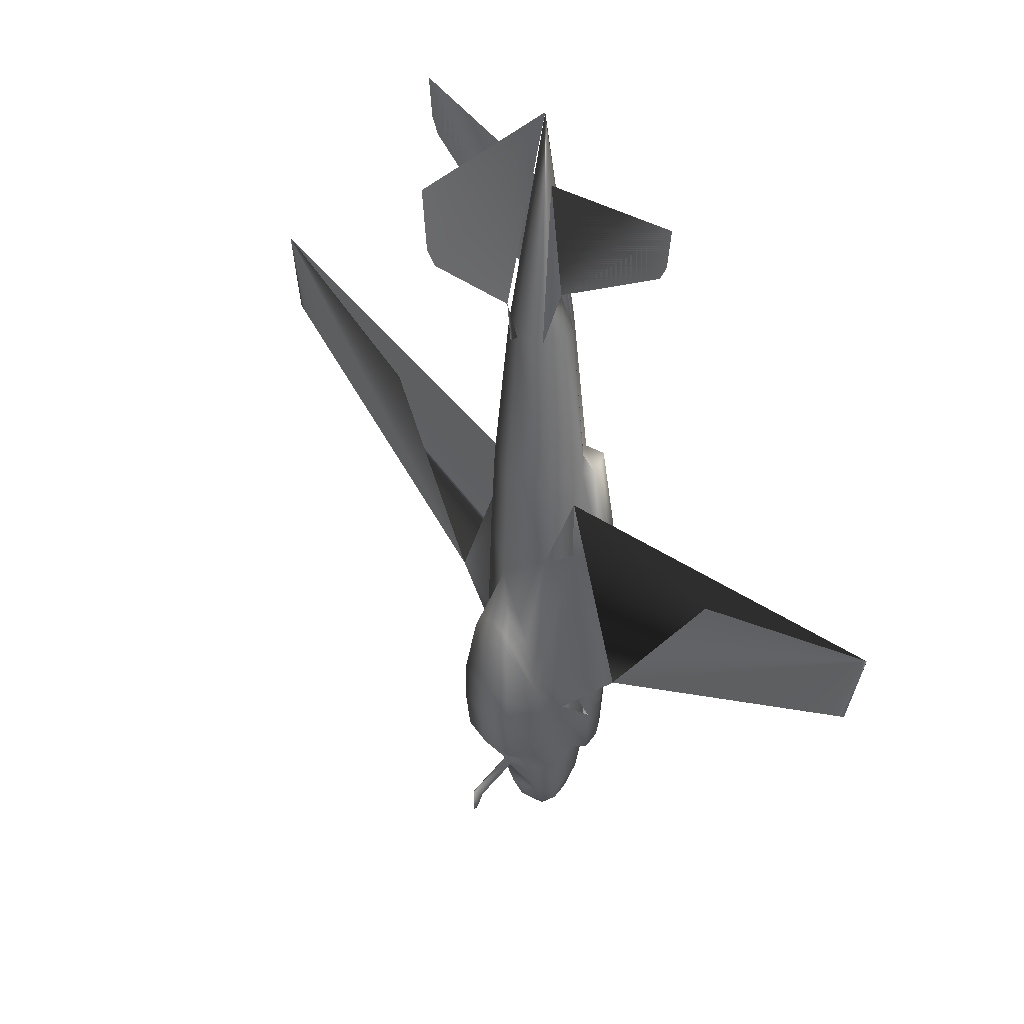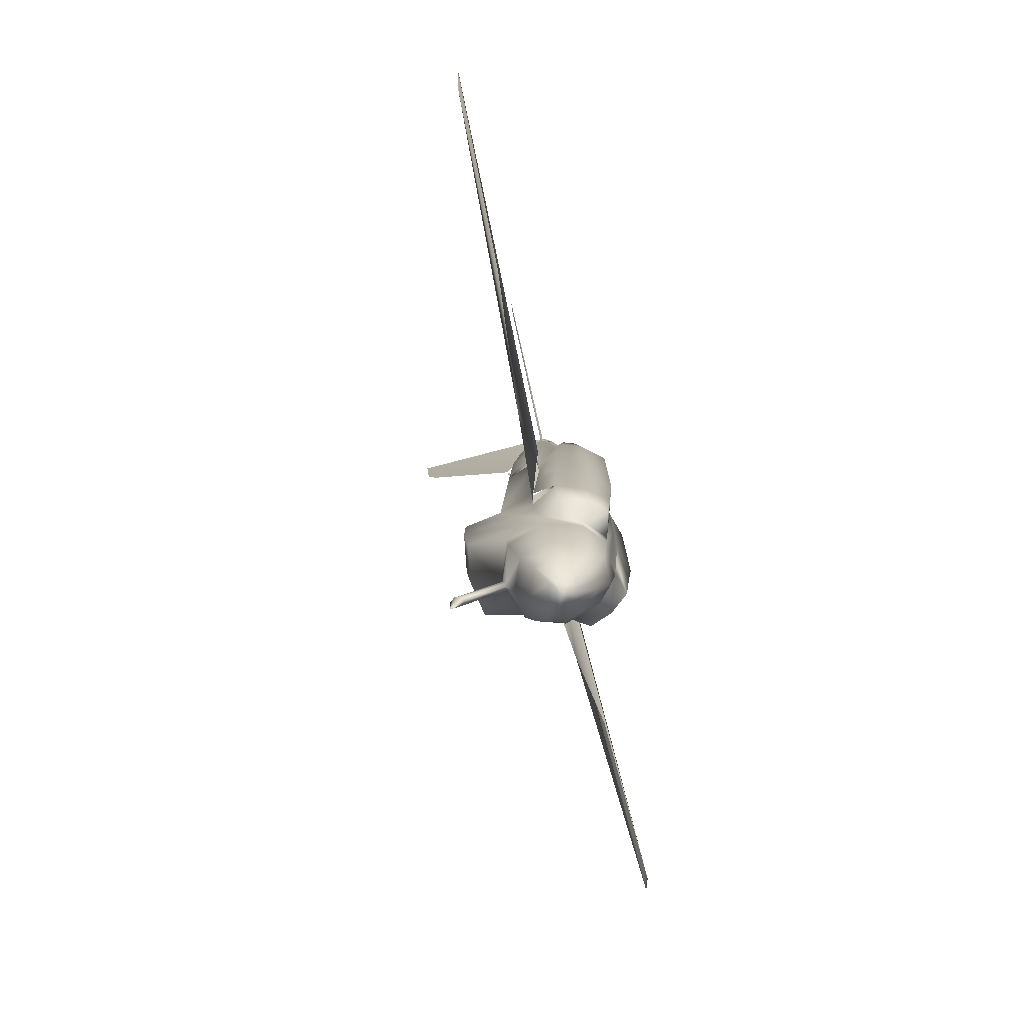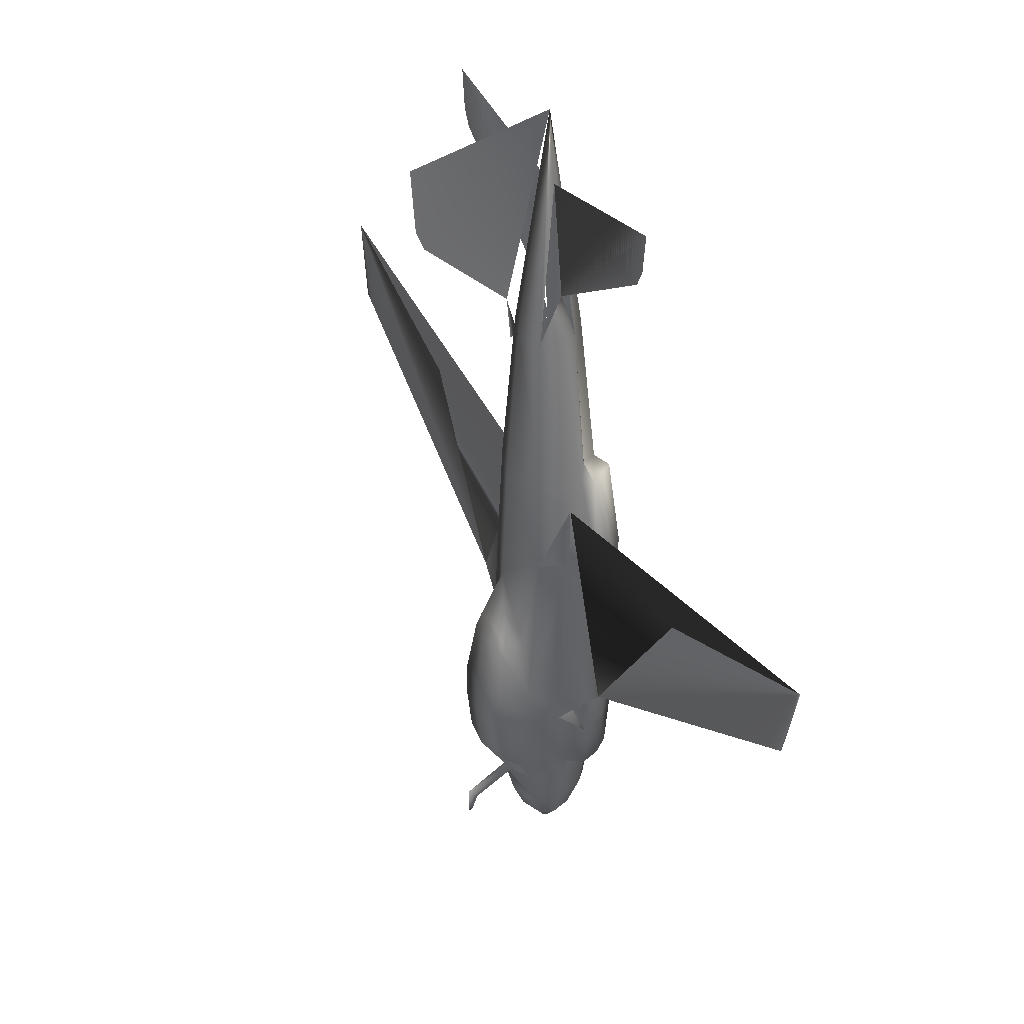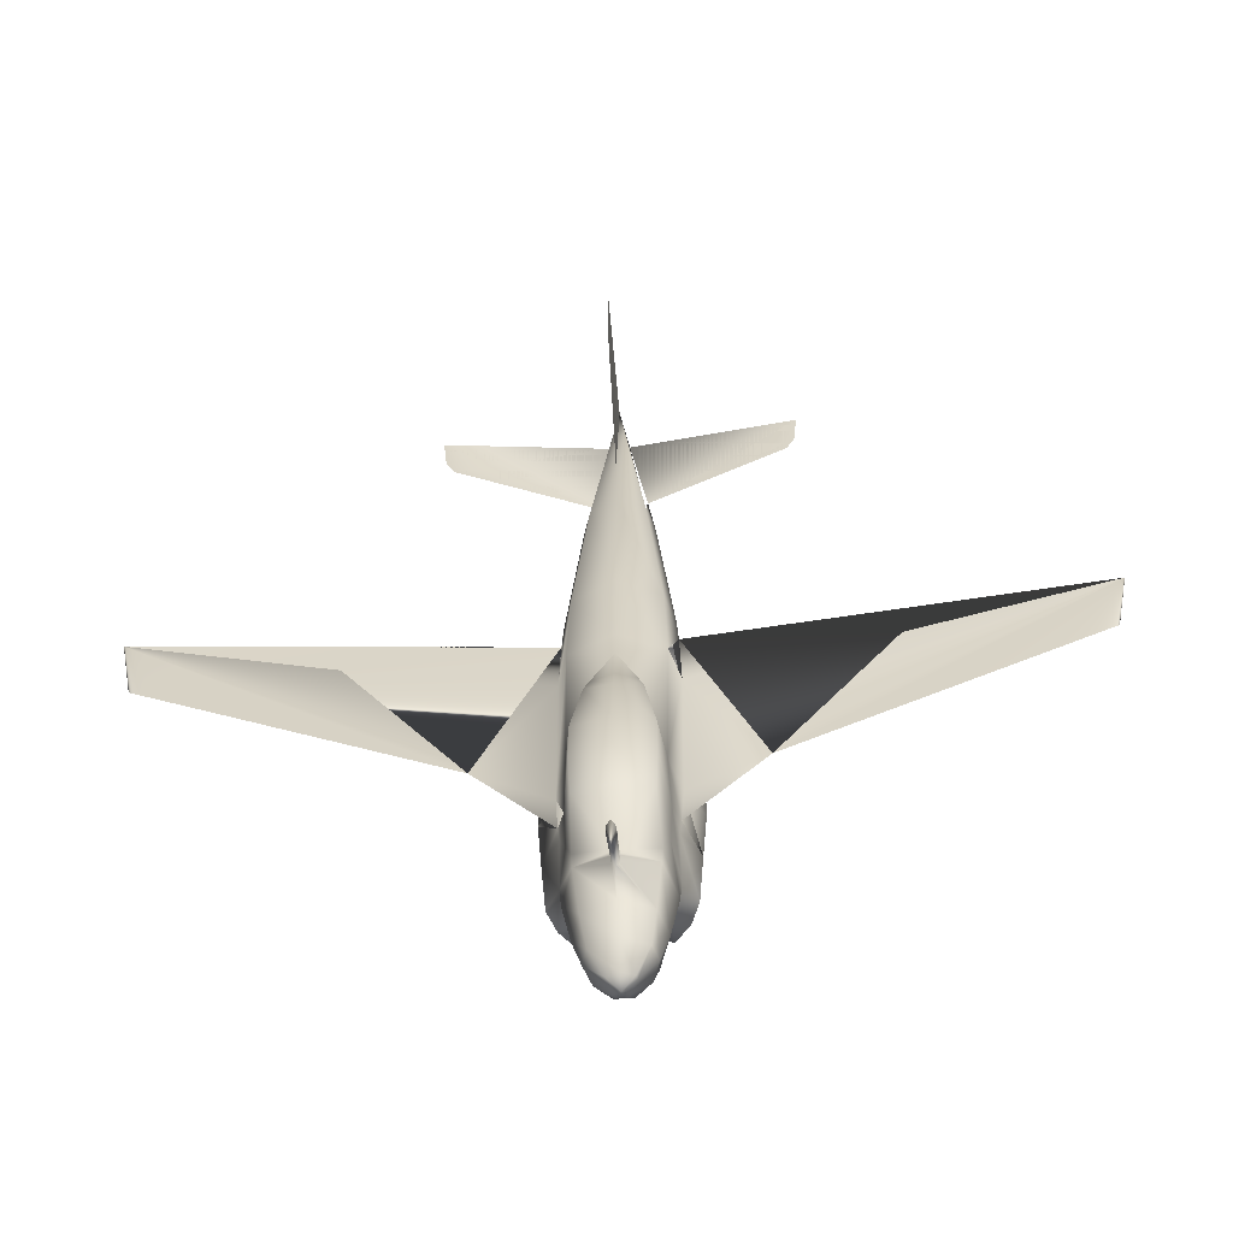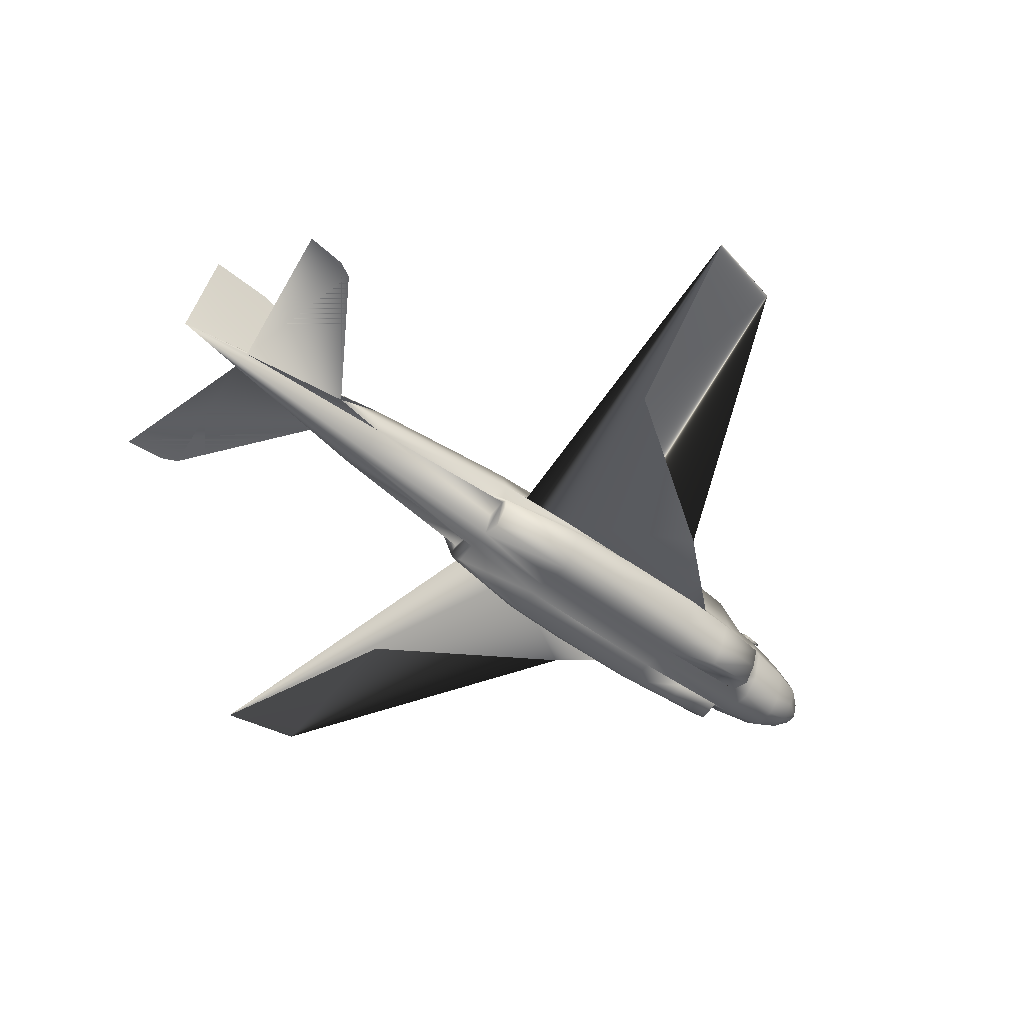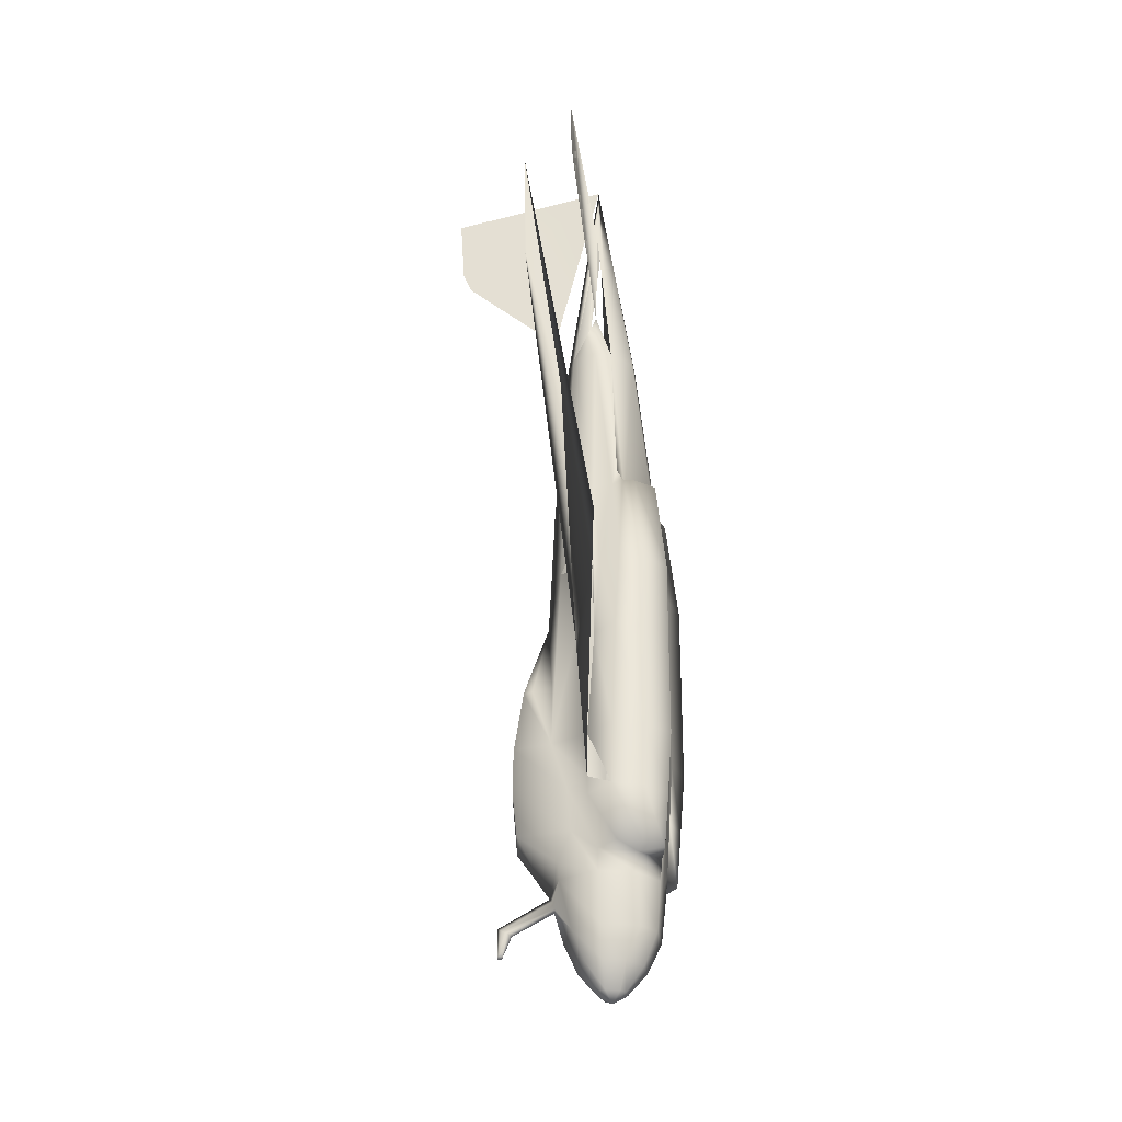
<metadata>
{"format":"obj","ext":"obj","renderer":"f3d","projection":"perspective","resolution":1024,"background":"white","views":[{"elev":40.3,"azim":-129.8,"up":"+Z"},{"elev":-79.9,"azim":-76.8,"up":"+Z"},{"elev":38.7,"azim":-118.7,"up":"+Z"},{"elev":-59.0,"azim":-175.4,"up":"+Z"},{"elev":-51.0,"azim":50.2,"up":"+Y"},{"elev":-34.9,"azim":-80.1,"up":"+Z"}]}
</metadata>
<code>
v 0.4752 0.09689 0.03356
v 0.4623 0.108 0.05495
v 0.4872 0.1183 0.05495
v 0.4872 0.1012 0.03356
v 0.4743 0.09261 0.03356
v 0.4572 0.09261 0.05495
v 0.4572 0.1191 0.08491
v 0.4872 0.1311 0.08491
v 0.4486 0.09261 0.08491
v 0.4401 0.09261 0.132
v 0.4521 0.1294 0.132
v 0.4512 0.1303 0.1491
v 0.4872 0.144 0.132
v 0.4427 0.126 0.4529
v 0.4452 0.1226 0.5514
v 0.4872 0.1397 0.5514
v 0.4872 0.144 0.4529
v 0.4315 0.09261 0.4529
v 0.4341 0.09261 0.5214
v 0.4324 0.09432 0.4529
v 0.4606 0.1157 0.7268
v 0.4872 0.1268 0.7268
v 0.4358 0.09261 0.5514
v 0.4529 0.09261 0.7268
v 0.4786 0.07977 0.03356
v 0.4641 0.07207 0.05495
v 0.4829 0.0755 0.03356
v 0.4786 0.05838 0.05495
v 0.4598 0.05923 0.08491
v 0.4743 0.04554 0.08491
v 0.4512 0.05838 0.132
v 0.47 0.04126 0.132
v 0.4504 0.05838 0.1534
v 0.4384 0.09261 0.1534
v 0.47 0.03955 0.1534
v 0.4332 0.08662 0.4529
v 0.4418 0.0755 0.5514
v 0.4452 0.07122 0.571
v 0.4581 0.07721 0.7268
v 0.4872 0.0755 0.03356
v 0.4872 0.05838 0.05495
v 0.4872 0.04554 0.08491
v 0.4872 0.04126 0.132
v 0.4872 0.0327 0.2689
v 0.47 0.0327 0.2689
v 0.47 0.03613 0.209
v 0.4872 0.0327 0.4529
v 0.47 0.0327 0.4529
v 0.47 0.0327 0.3759
v 0.4872 0.04126 0.5514
v 0.4743 0.04126 0.5514
v 0.4872 0.05838 0.7268
v 0.4786 0.05838 0.7268
v 0.4872 0.08833 0.025
v 0.4872 0.1868 0.07635
v 0.4872 0.191 0.07635
v 0.4914 0.1816 0.09946
v 0.4872 0.1782 0.09775
v 0.4914 0.1868 0.102
v 0.4872 0.191 0.1063
v 0.4906 0.1388 0.12
v 0.4872 0.1397 0.1174
v 0.4906 0.1414 0.1277
v 0.5077 0.1611 0.3519
v 0.4872 0.1457 0.4195
v 0.5163 0.1371 0.3365
v 0.5137 0.1559 0.3357
v 0.5291 0.1354 0.2681
v 0.4872 0.1628 0.3588
v 0.4666 0.1611 0.3519
v 0.4315 0.09261 0.3759
v 0.4341 0.1003 0.2689
v 0.4255 0.07293 0.1534
v 0.4213 0.07635 0.209
v 0.4384 0.1012 0.209
v 0.4332 0.05153 0.1534
v 0.4315 0.04811 0.209
v 0.4273 0.0464 0.2689
v 0.417 0.07464 0.2689
v 0.417 0.07122 0.3759
v 0.4255 0.0464 0.3759
v 0.4204 0.06694 0.4529
v 0.4281 0.04554 0.4529
v 0.4341 0.06437 0.5514
v 0.4384 0.05239 0.5514
v 0.4478 0.03356 0.1534
v 0.4469 0.02928 0.209
v 0.4444 0.025 0.2689
v 0.4435 0.025 0.3759
v 0.4452 0.025 0.4529
v 0.4529 0.03527 0.5514
v 0.4435 0.07036 0.5514
v 0.4658 0.06694 0.5514
v 0.4872 0.09261 0.975
v 0.4452 0.1354 0.2681
v 0.3588 0.09775 0.3203
v 0.4367 0.1012 0.2261
v 0.4598 0.09261 0.7782
v 0.4769 0.09261 0.898
v 0.3074 0.09261 0.9322
v 0.3117 0.09261 0.8894
v 0.3203 0.09261 0.8723
v 0.5145 0.09261 0.7782
v 0.4974 0.09261 0.898
v 0.6669 0.09261 0.9322
v 0.6626 0.09261 0.8894
v 0.6541 0.09261 0.8723
v 0.6155 0.09775 0.3203
v 0.5377 0.1012 0.2261
v 0.5402 0.1003 0.2689
v 0.4581 0.1371 0.3365
v 0.4606 0.1559 0.3357
v 0.4829 0.1868 0.102
v 0.4837 0.1414 0.1277
v 0.4829 0.1816 0.09946
v 0.4837 0.1388 0.12
v 0.512 0.108 0.05495
v 0.4991 0.09689 0.03356
v 0.5171 0.09261 0.05495
v 0.5 0.09261 0.03356
v 0.5171 0.1191 0.08491
v 0.5257 0.09261 0.08491
v 0.5223 0.1294 0.132
v 0.5342 0.09261 0.132
v 0.5231 0.1303 0.1491
v 0.5291 0.1226 0.5514
v 0.5317 0.126 0.4529
v 0.5419 0.09432 0.4529
v 0.5402 0.09261 0.5214
v 0.5428 0.09261 0.4529
v 0.5137 0.1157 0.7268
v 0.5214 0.09261 0.7268
v 0.5385 0.09261 0.5514
v 0.5103 0.07207 0.05495
v 0.4957 0.07977 0.03356
v 0.4957 0.05838 0.05495
v 0.4914 0.0755 0.03356
v 0.5145 0.05923 0.08491
v 0.5 0.04554 0.08491
v 0.5231 0.05838 0.132
v 0.5043 0.04126 0.132
v 0.5359 0.09261 0.1534
v 0.524 0.05838 0.1534
v 0.5043 0.03955 0.1534
v 0.5325 0.0755 0.5514
v 0.5411 0.08662 0.4529
v 0.5163 0.07721 0.7268
v 0.5291 0.07122 0.571
v 0.5043 0.03613 0.209
v 0.5043 0.0327 0.2689
v 0.5043 0.0327 0.3759
v 0.5043 0.0327 0.4529
v 0.5 0.04126 0.5514
v 0.4957 0.05838 0.7268
v 0.5086 0.06694 0.5514
v 0.5308 0.07036 0.5514
v 0.5428 0.09261 0.3759
v 0.5359 0.1012 0.209
v 0.5531 0.07635 0.209
v 0.5488 0.07293 0.1534
v 0.5428 0.04811 0.209
v 0.5411 0.05153 0.1534
v 0.5573 0.07464 0.2689
v 0.5471 0.0464 0.2689
v 0.5573 0.07122 0.3759
v 0.5488 0.0464 0.3759
v 0.5539 0.06694 0.4529
v 0.5462 0.04554 0.4529
v 0.5402 0.06437 0.5514
v 0.5359 0.05239 0.5514
v 0.5274 0.02928 0.209
v 0.5265 0.03356 0.1534
v 0.53 0.025 0.2689
v 0.5308 0.025 0.3759
v 0.5291 0.025 0.4529
v 0.5214 0.03527 0.5514
v 0.5291 0.1174 0.1765
v 0.5308 0.1209 0.2201
v 0.9322 0.08662 0.5043
v 0.9493 0.08405 0.5899
v 0.4872 0.2296 0.8595
v 0.4872 0.2424 0.9493
v 0.4872 0.1397 0.7739
v 0.4435 0.1209 0.2201
v 0.4452 0.1174 0.1765
v 0.4872 0.1354 0.7268
v 0.4872 0.2381 0.8809
v 0.04212 0.08662 0.5043
v 0.025 0.08405 0.5899
v 0.4529 0.1679 0.1791
v 0.4872 0.1739 0.1791
v 0.4512 0.1714 0.2689
v 0.4512 0.1722 0.2261
v 0.4872 0.1782 0.2689
v 0.4872 0.1782 0.2304
v 0.4615 0.1645 0.3348
v 0.4872 0.1696 0.3331
v 0.5231 0.1722 0.2261
v 0.5214 0.1679 0.1791
v 0.5231 0.1714 0.2689
v 0.5128 0.1645 0.3348
f 2 1 3
f 6 5 2
f 7 2 8
f 9 6 7
f 10 9 11
f 12 11 13
f 15 14 16
f 21 15 22
f 24 23 21
f 26 25 6
f 28 27 26
f 29 26 9
f 30 28 29
f 31 29 10
f 32 30 31
f 33 31 34
f 35 32 33
f 37 36 23
f 38 37 39
f 40 27 41
f 41 28 42
f 42 30 43
f 43 32 44
f 44 45 47
f 47 48 50
f 50 51 52
f 1 54 4
f 5 54 1
f 25 54 5
f 27 54 25
f 40 54 27
f 56 55 57
f 58 57 55
f 57 59 56
f 59 60 56
f 62 61 58
f 61 63 57
f 63 13 59
f 65 64 66
f 66 67 68
f 70 69 65
f 18 71 20
f 18 36 71
f 74 73 75
f 77 76 74
f 78 77 79
f 80 79 71
f 81 78 80
f 82 80 36
f 83 81 82
f 84 82 37
f 85 83 84
f 87 86 77
f 46 35 87
f 88 87 78
f 45 46 88
f 89 88 81
f 49 45 89
f 90 89 83
f 48 49 90
f 91 90 85
f 51 48 91
f 84 37 38
f 92 84 38
f 93 92 39
f 93 39 53
f 93 53 51
f 21 22 94
f 53 39 94
f 52 53 94
f 23 19 15
f 14 20 95
f 111 95 112
f 111 112 65
f 113 60 114
f 115 113 116
f 58 115 62
f 113 56 60
f 115 56 113
f 58 55 115
f 56 115 55
f 3 4 117
f 117 118 119
f 8 3 121
f 121 117 122
f 123 121 124
f 125 13 123
f 16 17 126
f 22 16 131
f 131 126 132
f 119 120 134
f 134 135 136
f 122 119 138
f 138 134 139
f 124 122 140
f 140 138 141
f 142 124 143
f 143 140 144
f 129 130 133
f 132 133 147
f 41 136 40
f 42 139 41
f 43 141 42
f 149 144 150
f 152 151 47
f 50 153 47
f 52 154 50
f 118 4 54
f 120 118 54
f 135 120 54
f 137 135 54
f 40 137 54
f 68 110 127
f 127 128 126
f 52 94 154
f 154 94 147
f 131 94 22
f 155 153 154
f 155 154 147
f 155 147 156
f 64 65 69
f 130 157 146
f 158 142 159
f 159 160 161
f 163 159 164
f 157 110 165
f 165 163 166
f 146 157 167
f 167 165 168
f 145 146 169
f 169 167 170
f 161 162 171
f 171 172 149
f 164 161 173
f 173 171 150
f 166 164 174
f 174 173 151
f 168 166 175
f 175 174 152
f 170 168 176
f 176 175 153
f 169 148 145
f 156 148 169
f 109 158 159
f 109 110 163
f 104 94 131
f 132 103 131
f 147 103 132
f 94 104 147
f 127 65 66
f 68 127 66
f 17 65 127
f 125 123 177
f 178 177 158
f 109 178 158
f 68 178 110
f 62 8 61
f 63 61 123
f 13 63 123
f 13 11 114
f 114 11 116
f 11 7 116
f 72 97 95
f 97 75 184
f 75 34 184
f 34 10 185
f 17 14 65
f 95 111 14
f 14 111 65
f 79 74 72
f 97 74 75
f 24 21 98
f 99 21 94
f 94 39 99
f 39 24 98
f 85 84 91
f 155 156 153
f 76 33 73
f 35 33 86
f 160 142 162
f 172 162 144
f 190 13 191
f 13 190 12
f 95 184 192
f 192 193 194
f 70 112 196
f 184 185 193
f 193 190 195
f 197 69 196
f 195 191 198
f 198 199 178
f 194 195 200
f 200 198 68
f 197 194 201
f 201 200 67
f 125 177 199
f 199 191 13
f 13 125 199
f 64 201 67
f 201 64 197
f 12 190 185
f 112 95 196
f 196 192 197
f 72 96 97
f 99 98 100
f 100 102 101
f 105 103 104
f 106 107 105
f 108 110 109
f 179 180 108
f 108 128 110
f 94 181 183
f 94 182 181
f 20 96 72
f 96 189 188
f 186 22 183
f 181 182 187
f 3 1 4
f 2 5 1
f 8 2 3
f 7 6 2
f 11 9 7
f 16 14 17
f 22 15 16
f 21 23 15
f 6 25 5
f 26 27 25
f 9 26 6
f 29 28 26
f 10 29 9
f 31 30 29
f 34 31 10
f 33 32 31
f 23 36 19
f 19 36 18
f 39 37 24
f 24 37 23
f 41 27 28
f 42 28 30
f 43 30 32
f 44 32 45
f 45 32 46
f 46 32 35
f 47 45 48
f 50 48 51
f 52 51 53
f 58 61 57
f 57 63 59
f 59 13 60
f 66 64 67
f 75 73 34
f 74 76 73
f 79 77 74
f 71 79 72
f 80 78 79
f 36 80 71
f 82 81 80
f 37 82 36
f 84 83 82
f 77 86 76
f 87 35 86
f 78 87 77
f 88 46 87
f 81 88 78
f 89 45 88
f 83 89 81
f 90 49 89
f 85 90 83
f 91 48 90
f 15 19 14
f 95 20 72
f 65 112 70
f 114 60 13
f 116 113 114
f 62 115 116
f 117 4 118
f 119 118 120
f 121 3 117
f 122 117 119
f 124 121 122
f 126 17 127
f 131 16 126
f 132 126 133
f 134 120 135
f 136 135 137
f 138 119 134
f 139 134 136
f 140 122 138
f 141 138 139
f 143 124 140
f 144 140 141
f 133 130 145
f 145 130 146
f 147 133 148
f 148 133 145
f 40 136 137
f 41 139 136
f 42 141 139
f 150 144 44
f 44 144 43
f 43 144 141
f 47 151 44
f 44 151 150
f 47 153 152
f 50 154 153
f 127 110 128
f 126 128 133
f 130 110 157
f 159 142 160
f 161 160 162
f 164 159 161
f 165 110 163
f 166 163 164
f 167 157 165
f 168 165 166
f 169 146 167
f 170 167 168
f 171 162 172
f 149 172 144
f 173 161 171
f 150 171 149
f 174 164 173
f 151 173 150
f 175 166 174
f 152 174 151
f 176 168 175
f 153 175 152
f 163 109 159
f 177 123 142
f 142 123 124
f 158 177 142
f 61 8 123
f 123 8 121
f 116 7 62
f 62 7 8
f 95 97 184
f 184 34 185
f 185 10 12
f 12 10 11
f 91 84 51
f 51 84 93
f 93 84 92
f 153 156 176
f 176 156 170
f 170 156 169
f 73 33 34
f 86 33 76
f 162 142 143
f 144 162 143
f 192 184 193
f 194 193 195
f 193 185 190
f 195 190 191
f 196 69 70
f 198 191 199
f 178 199 177
f 200 195 198
f 68 198 178
f 201 194 200
f 67 200 68
f 197 64 69
f 196 95 192
f 197 192 194
f 100 98 101
f 101 98 102
f 99 102 100
f 98 102 99
f 106 103 105
f 107 103 106
f 105 107 104
f 104 107 103
f 129 179 108
f 129 180 179
f 108 180 128
f 129 128 180
f 188 19 96
f 189 19 188
f 20 189 96
f 189 20 19

</code>
